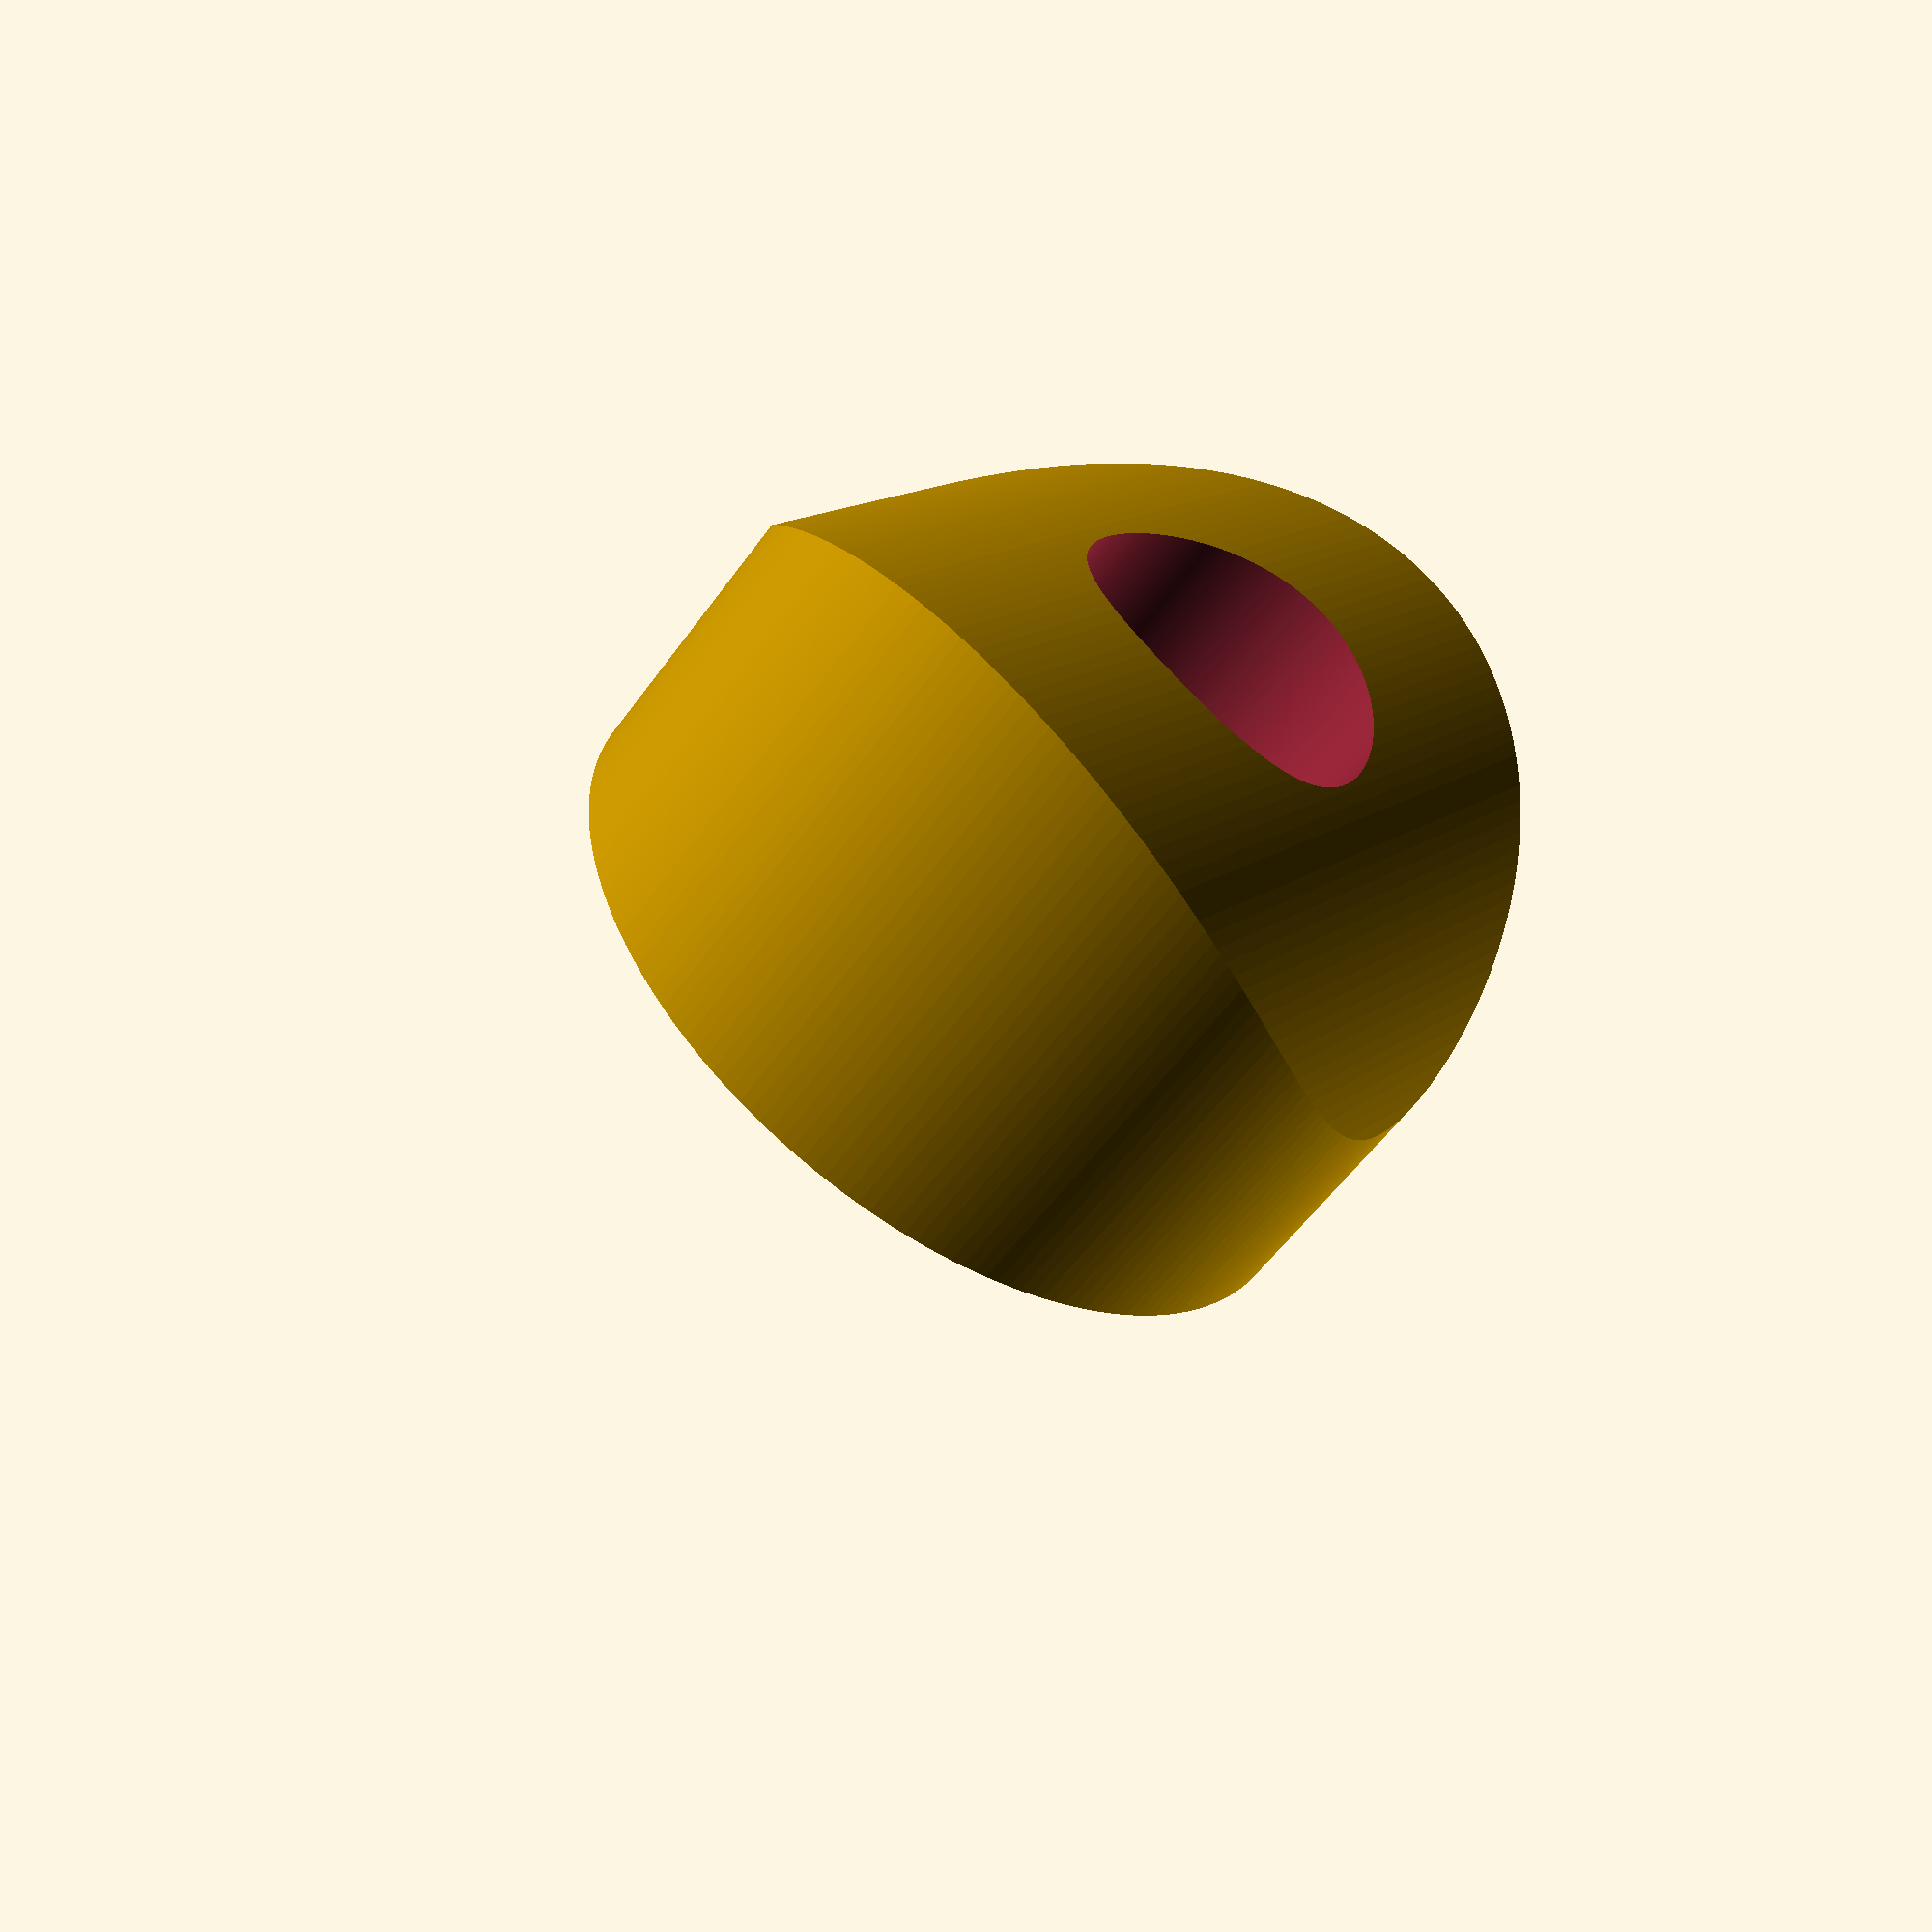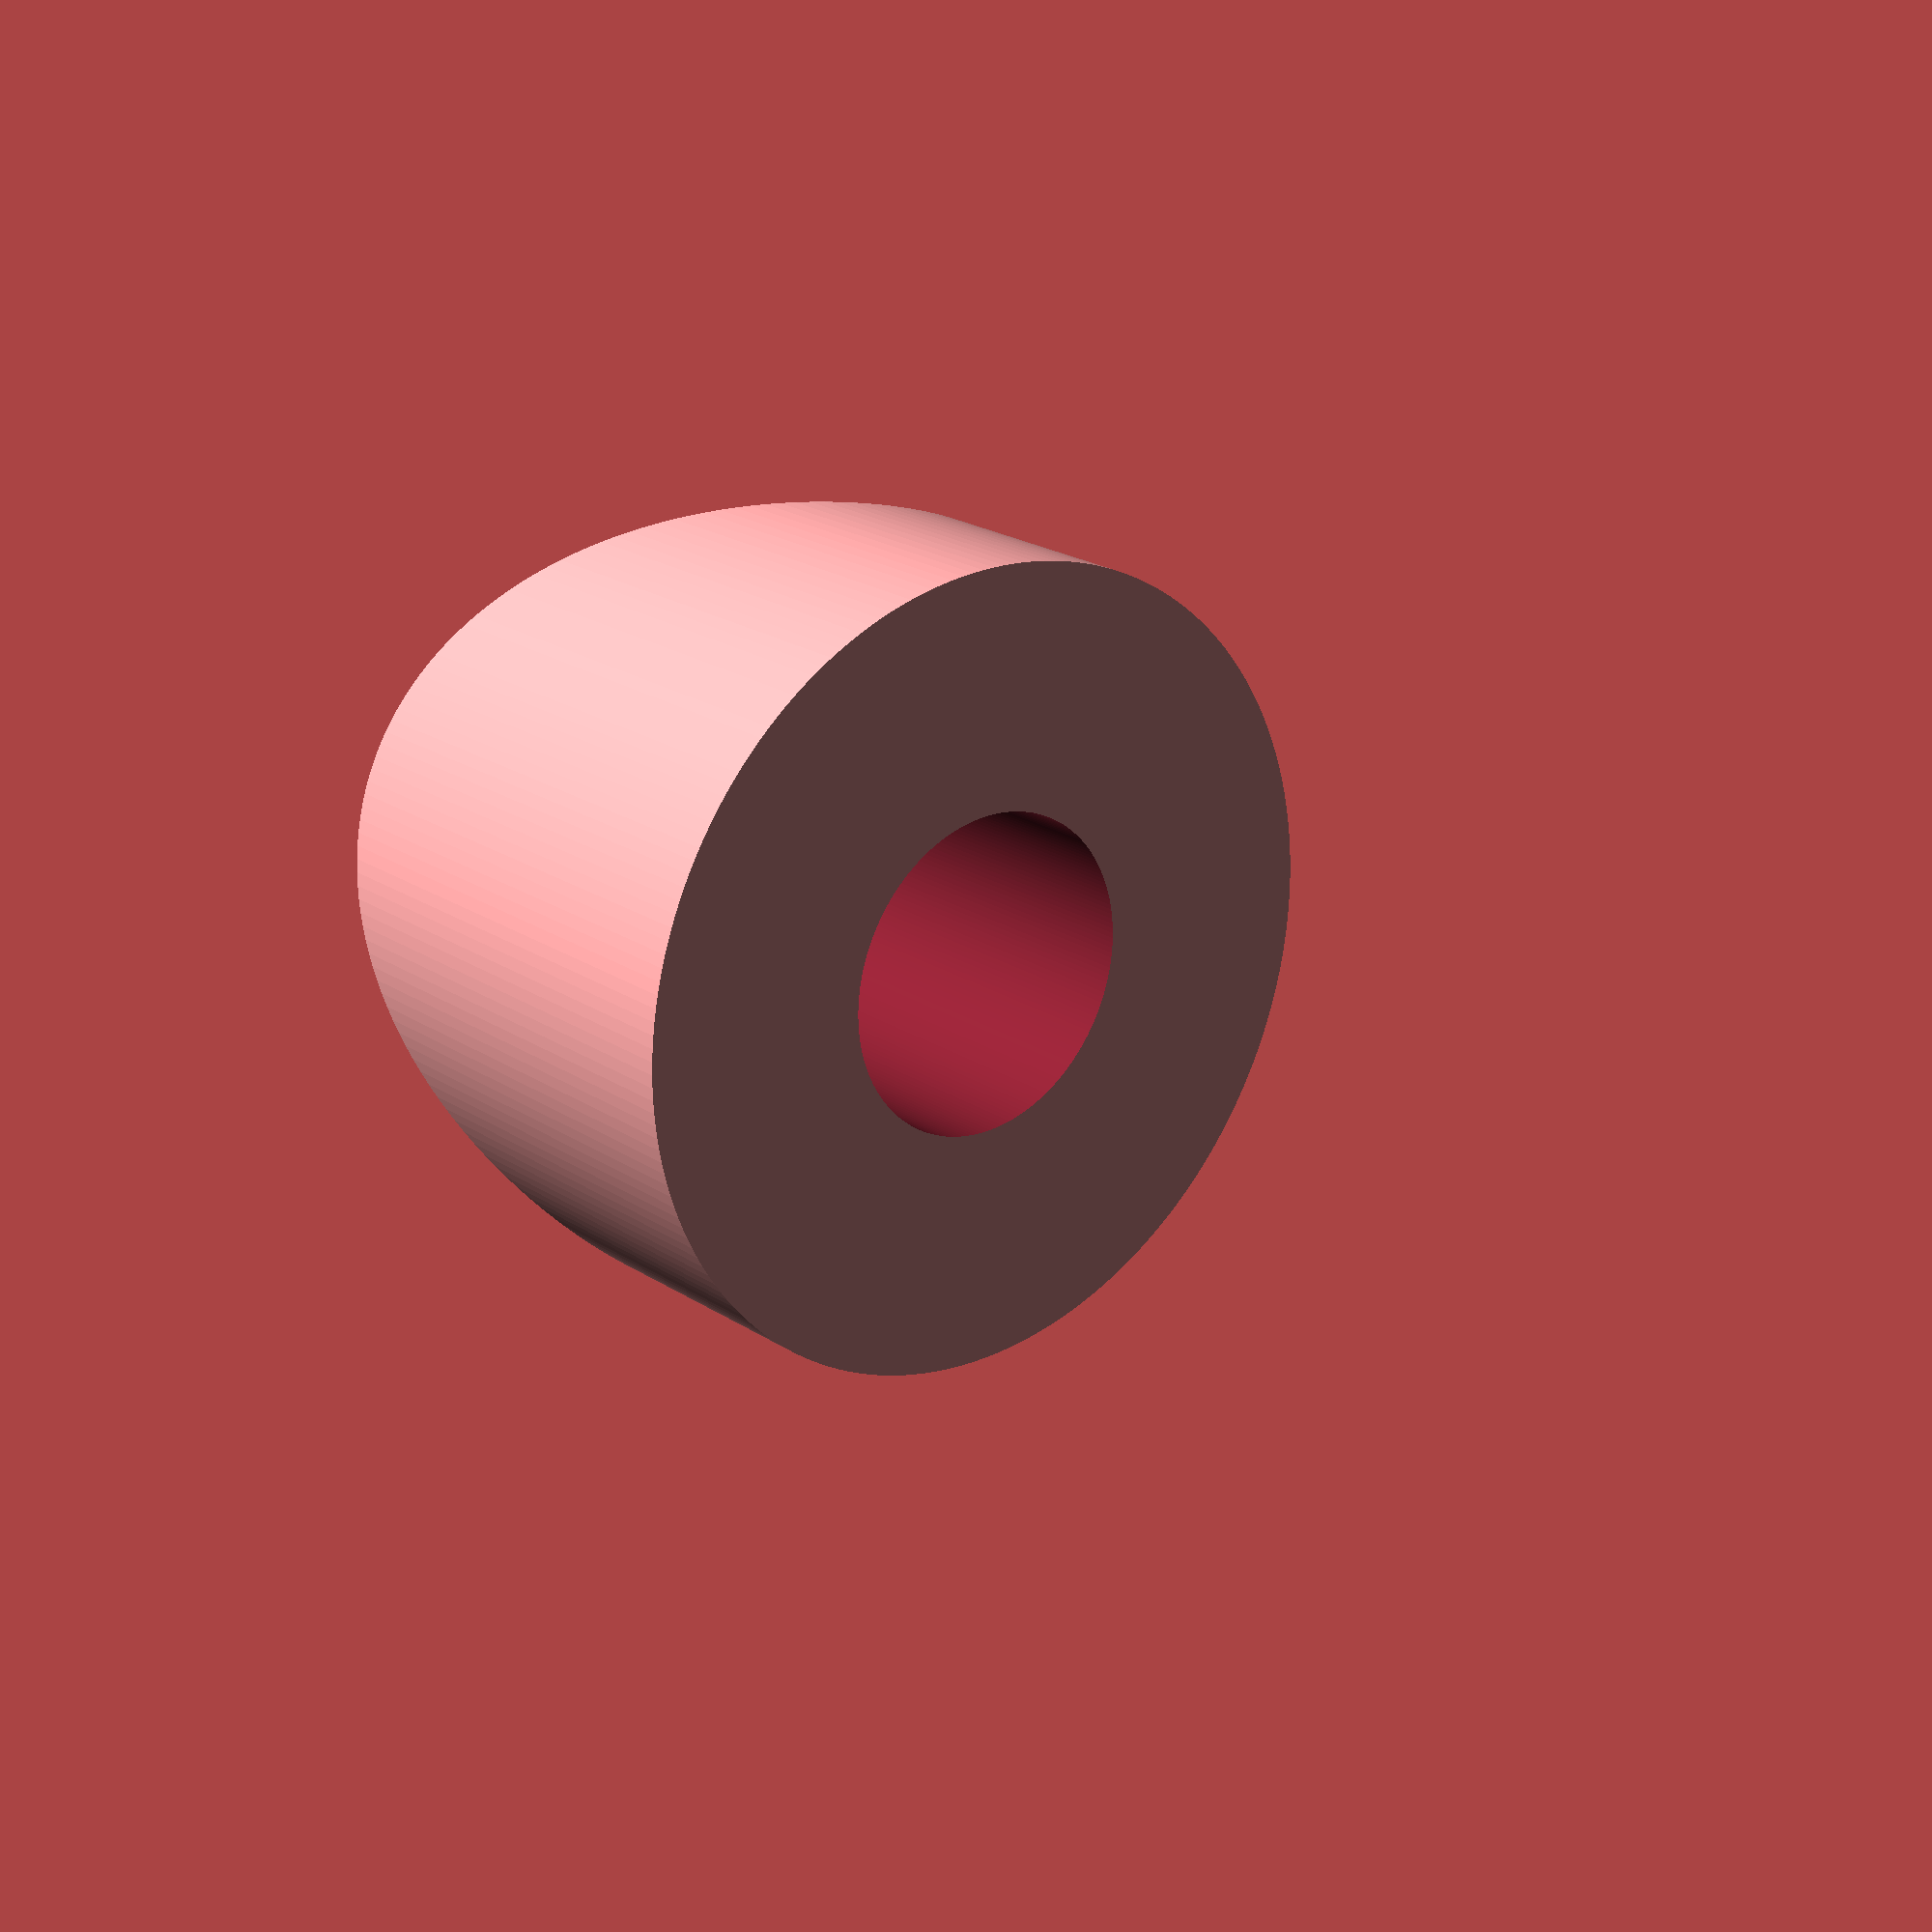
<openscad>
$fn=200;

translate([0,0,-15]) intersection() {
    difference() {
        cylinder(15,12.5,12.5);
        translate([0,0,-2]) cylinder(20,5,5);
    }
    translate([0,20,1]) rotate([90,0,0]) cylinder(40,14,14);
}
</openscad>
<views>
elev=233.6 azim=217.0 roll=214.3 proj=p view=wireframe
elev=338.7 azim=245.7 roll=139.0 proj=p view=wireframe
</views>
